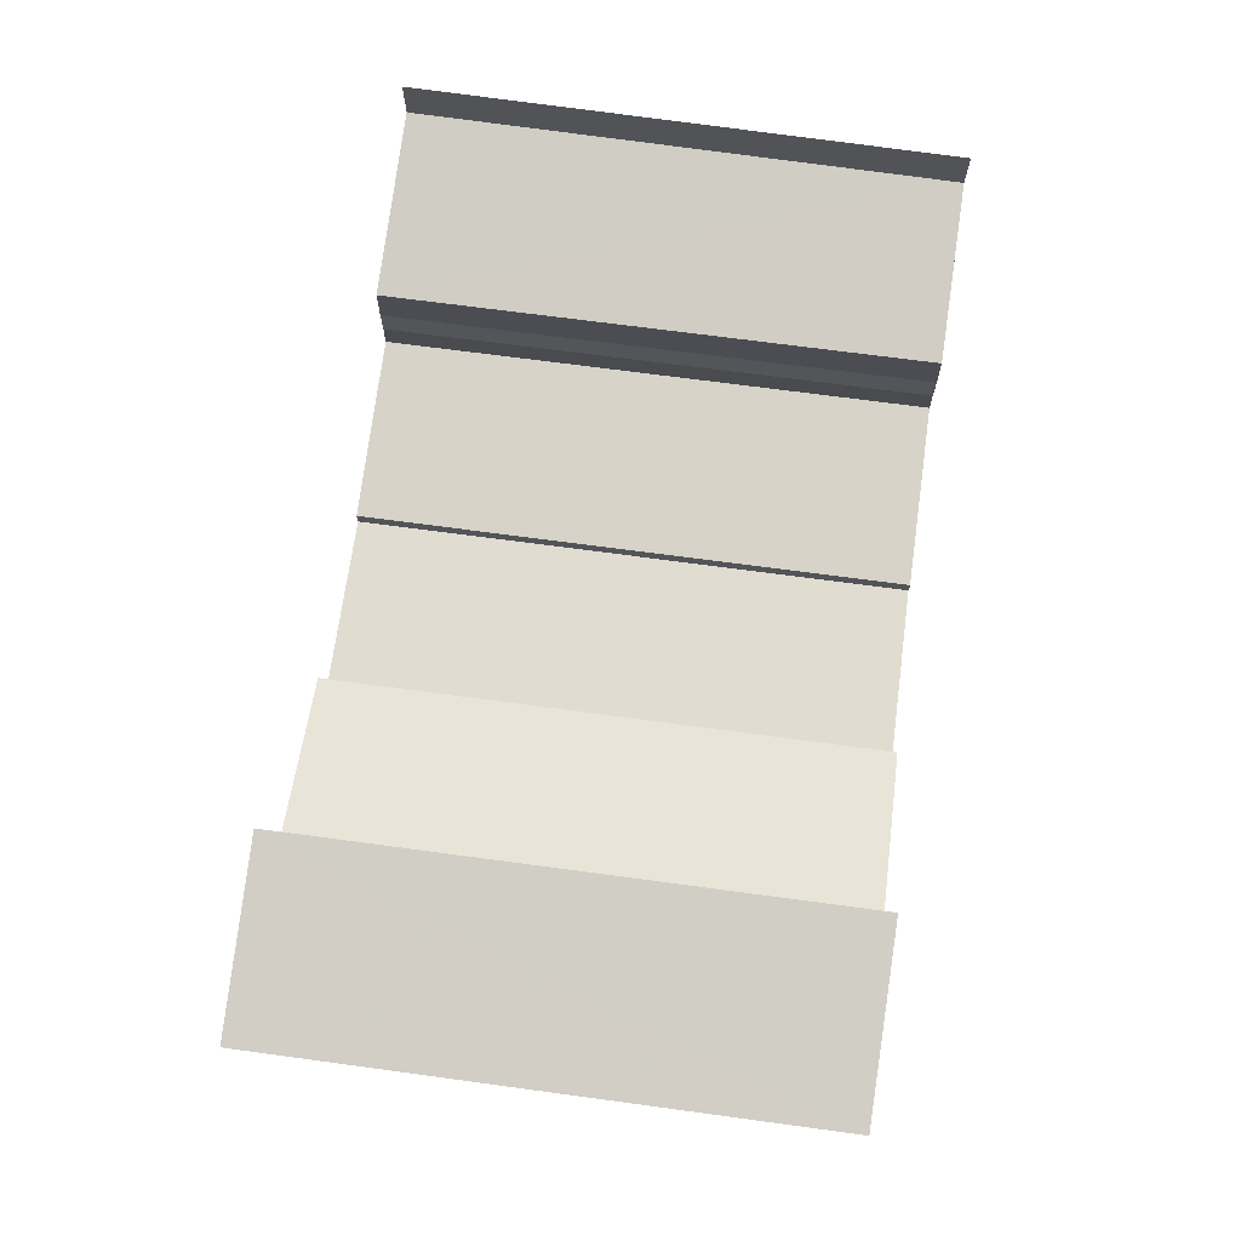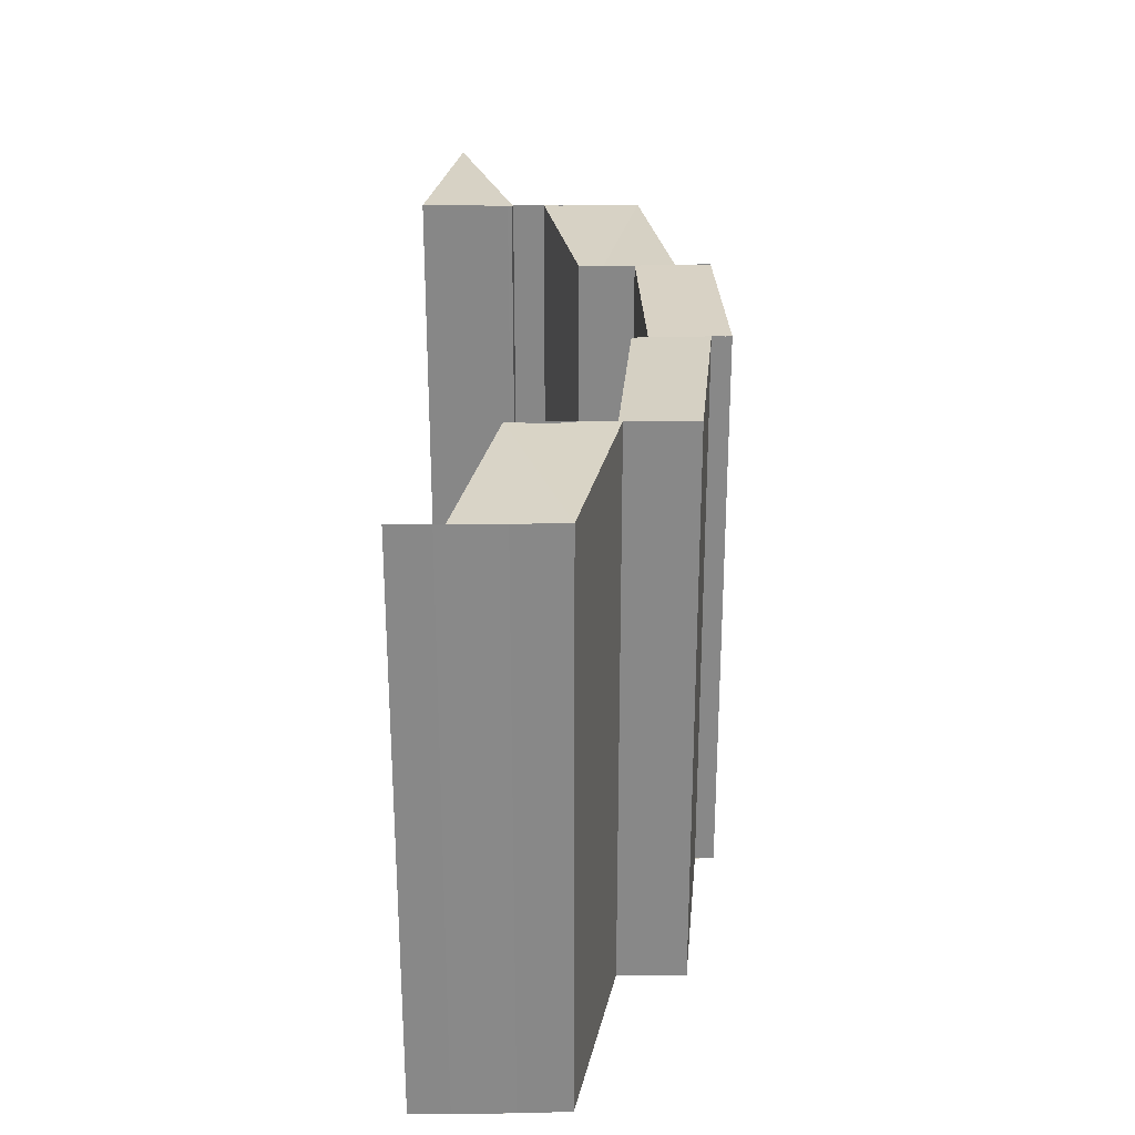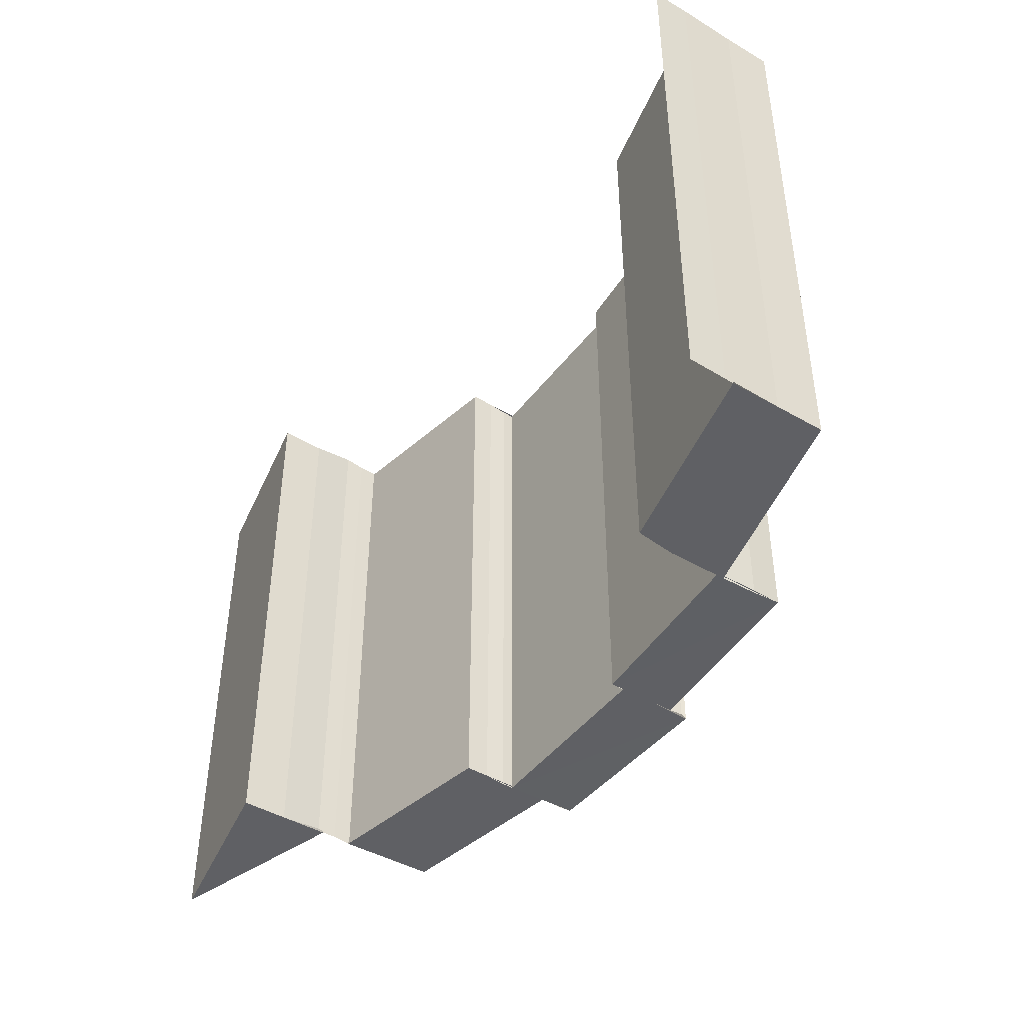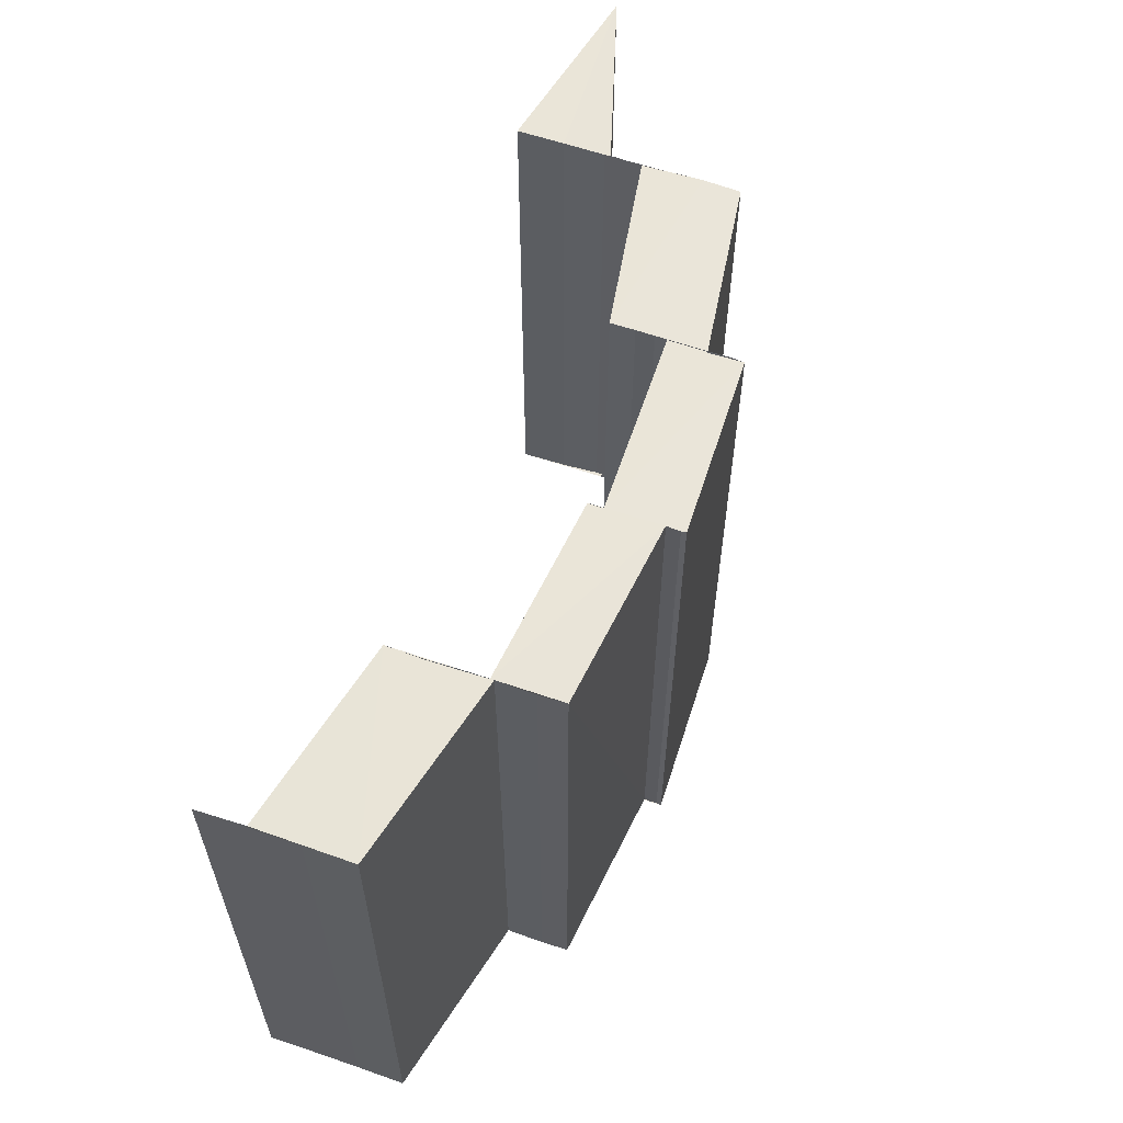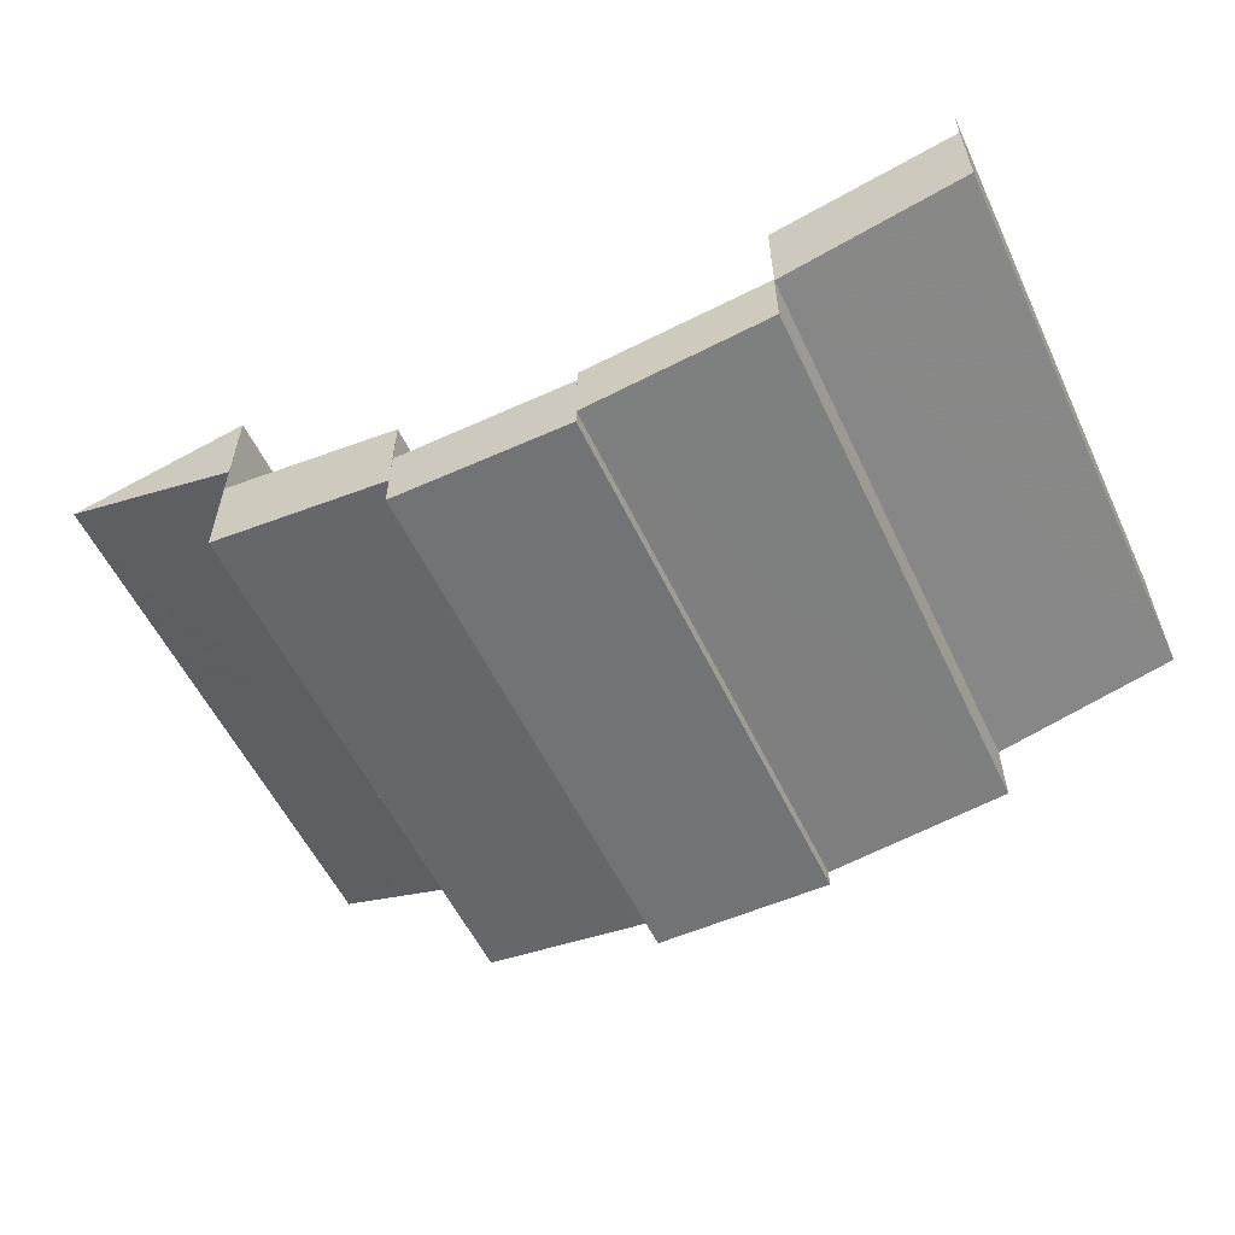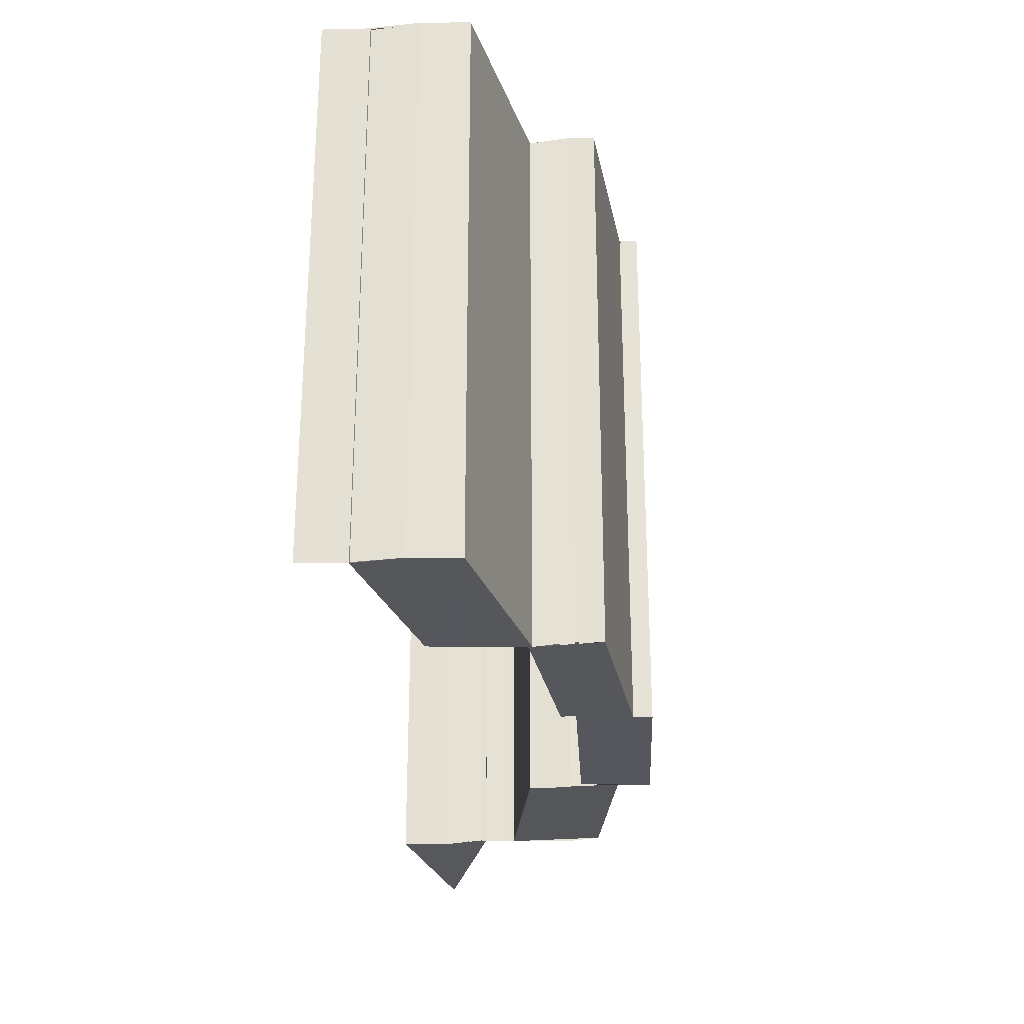
<metadata>
{"format":"obj","ext":"obj","renderer":"f3d","projection":"perspective","resolution":1024,"background":"white","views":[{"elev":70.8,"azim":-82.1,"up":"+Z"},{"elev":27.3,"azim":89.0,"up":"+Y"},{"elev":-44.2,"azim":55.3,"up":"+Y"},{"elev":59.4,"azim":109.5,"up":"+Y"},{"elev":-56.7,"azim":25.4,"up":"+Z"},{"elev":-27.0,"azim":94.4,"up":"+Y"}]}
</metadata>
<code>
o 5093
v 2254 1883 16.21
v 2254 1883 16.21
v 2254 1883 16.21
v 2254 1883 16.21
v 2254 1883 16.21
v 2254 1883 16.21
v 2254 1883 16.21
v 2254 1883 16.21
v 2254 1883 16.2
v 2254 1883 16.21
v 2254 1883 16.2
v 2254 1883 16.2
v 2254 1883 16.21
v 2254 1883 16.21
v 2254 1883 16.21
v 2254 1883 16.21
v 2254 1883 16.21
v 2254 1883 16.21
v 2254 1883 16.21
v 2254 1883 16.21
v 2254 1883 16.21
v 2254 1883 16.21
v 2254 1883 16.21
v 2254 1883 16.21
v 2254 1883 16.2
v 2254 1883 16.21
v 2254 1883 16.2
v 2254 1883 16.2
v 2254 1883 16.2
v 2254 1883 16.2
v 2254 1883 16.2
v 2254 1883 16.2
v 2254 1883 16.2
v 2254 1883 16.2
v 2254 1883 16.2
v 2254 1883 16.2
v 2254 1883 16.2
v 2254 1883 16.21
v 2254 1883 16.21
v 2254 1883 16.21
v 2254 1883 16.2
v 2254 1883 16.2
v 2254 1883 16.2
v 2254 1883 16.2
v 2254 1883 16.2
v 2254 1883 16.2
v 2254 1883 16.2
v 2254 1883 16.2
v 2254 1883 16.2
v 2254 1883 16.2
v 2254 1883 16.2
v 2254 1883 16.2
v 2254 1883 16.2
v 2254 1883 16.2
v 2254 1883 16.2
v 2254 1883 16.2
v 2254 1883 16.2
v 2254 1883 16.2
v 2254 1883 16.2
v 2254 1883 16.2
v 2254 1883 16.2
v 2254 1883 16.2
v 2254 1883 16.2
v 2254 1883 16.2
v 2254 1883 16.2
v 2254 1883 16.2
v 2254 1883 16.2
v 2254 1883 16.2
v 2254 1883 16.2
v 2254 1883 16.2
v 2254 1883 16.2
v 2254 1883 16.2
v 2254 1883 16.2
v 2254 1883 16.2
v 2254 1883 16.2
v 2254 1883 16.2
v 2254 1883 16.2
v 2254 1883 16.2
v 2254 1883 16.2
v 2254 1883 16.2
v 2254 1883 16.2
v 2254 1883 16.2
v 2254 1883 16.2
v 2254 1883 16.2
v 2254 1883 16.2
v 2254 1883 16.2
v 2254 1883 16.2
v 2254 1883 16.2
v 2254 1883 16.2
v 2254 1883 16.2
v 2254 1883 16.2
v 2254 1883 16.2
v 2254 1883 16.2
v 2254 1883 16.2
v 2254 1883 16.2
v 2254 1883 16.2
v 2254 1883 16.2
v 2254 1883 16.2
v 2254 1883 16.2
v 2254 1883 16.2
v 2254 1883 16.2
v 2254 1883 16.2
v 2254 1883 16.2
v 2254 1883 16.2
v 2254 1883 16.2
v 2254 1883 16.2
v 2254 1883 16.2
v 2254 1883 16.2
v 2254 1883 16.2
v 2254 1883 16.2
v 2254 1883 16.2
v 2254 1883 16.2
v 2254 1883 16.2
v 2254 1883 16.2
v 2254 1883 16.2
v 2254 1883 16.2
v 2254 1883 16.2
v 2254 1883 16.2
v 2254 1883 16.2
v 2254 1883 16.2
v 2254 1883 16.2
v 2254 1883 16.21
v 2254 1883 16.21
v 2254 1883 16.21
v 2254 1883 16.2
v 2254 1883 16.2
v 2254 1883 16.2
v 2254 1883 16.21
v 2254 1883 16.21
v 2254 1883 16.2
v 2254 1883 16.2
v 2254 1883 16.2
v 2254 1883 16.2
v 2254 1883 16.2
v 2254 1883 16.2
v 2254 1883 16.2
v 2254 1883 16.2
v 2254 1883 16.2
v 2254 1883 16.2
v 2254 1883 16.2
v 2254 1883 16.2
v 2254 1883 16.2
v 2254 1883 16.2
v 2254 1883 16.2
v 2254 1883 16.2
v 2254 1883 16.2
v 2254 1883 16.2
v 2254 1883 16.2
v 2254 1883 16.2
v 2254 1883 16.2
v 2254 1883 16.2
v 2254 1883 16.2
v 2254 1883 16.2
v 2254 1883 16.21
v 2254 1883 16.21
v 2254 1883 16.21
v 2254 1883 16.21
v 2254 1883 16.2
v 2254 1883 16.21
v 2254 1883 16.2
v 2254 1883 16.21
v 2254 1883 16.21
v 2254 1883 16.21
v 2254 1883 16.21
v 2254 1883 16.21
v 2254 1883 16.21
v 2254 1883 16.21
v 2254 1883 16.21
v 2254 1883 16.21
v 2254 1883 16.21
v 2254 1883 16.21
v 2254 1883 16.21
f 1 2 3
f 4 5 6
f 7 8 4
f 7 9 8
f 10 7 4
f 11 12 8
f 10 13 14
f 15 10 16
f 17 18 15
f 16 19 20
f 21 22 19
f 23 24 19
f 23 25 26
f 25 27 26
f 25 28 27
f 28 29 27
f 12 30 28
f 30 31 32
f 33 34 29
f 34 35 29
f 35 36 37
f 38 39 40
f 41 42 43
f 44 45 42
f 46 47 44
f 48 46 44
f 46 49 47
f 50 48 51
f 48 52 53
f 54 55 47
f 56 57 49
f 55 58 59
f 60 56 61
f 62 59 61
f 62 61 63
f 64 62 65
f 66 67 68
f 69 70 71
f 70 72 73
f 74 75 76
f 75 77 78
f 79 80 81
f 82 83 79
f 82 84 83
f 85 82 86
f 87 88 84
f 89 90 83
f 90 91 92
f 93 87 94
f 95 92 94
f 95 94 96
f 96 97 98
f 99 95 100
f 101 102 103
f 102 104 105
f 106 107 108
f 107 109 110
f 111 112 113
f 114 115 111
f 116 114 117
f 114 118 115
f 118 119 115
f 120 121 118
f 121 122 123
f 123 124 119
f 124 125 126
f 127 128 119
f 128 129 124
f 130 131 132
f 131 133 134
f 135 136 137
f 138 139 135
f 138 140 139
f 140 141 139
f 142 138 143
f 144 145 141
f 146 147 148
f 147 149 150
f 151 152 153
f 154 155 151
f 156 157 152
f 151 156 158
f 158 159 160
f 161 162 159
f 156 163 161
f 163 164 161
f 165 164 163
f 166 167 164
f 167 166 168
f 169 170 168
f 169 171 172

</code>
